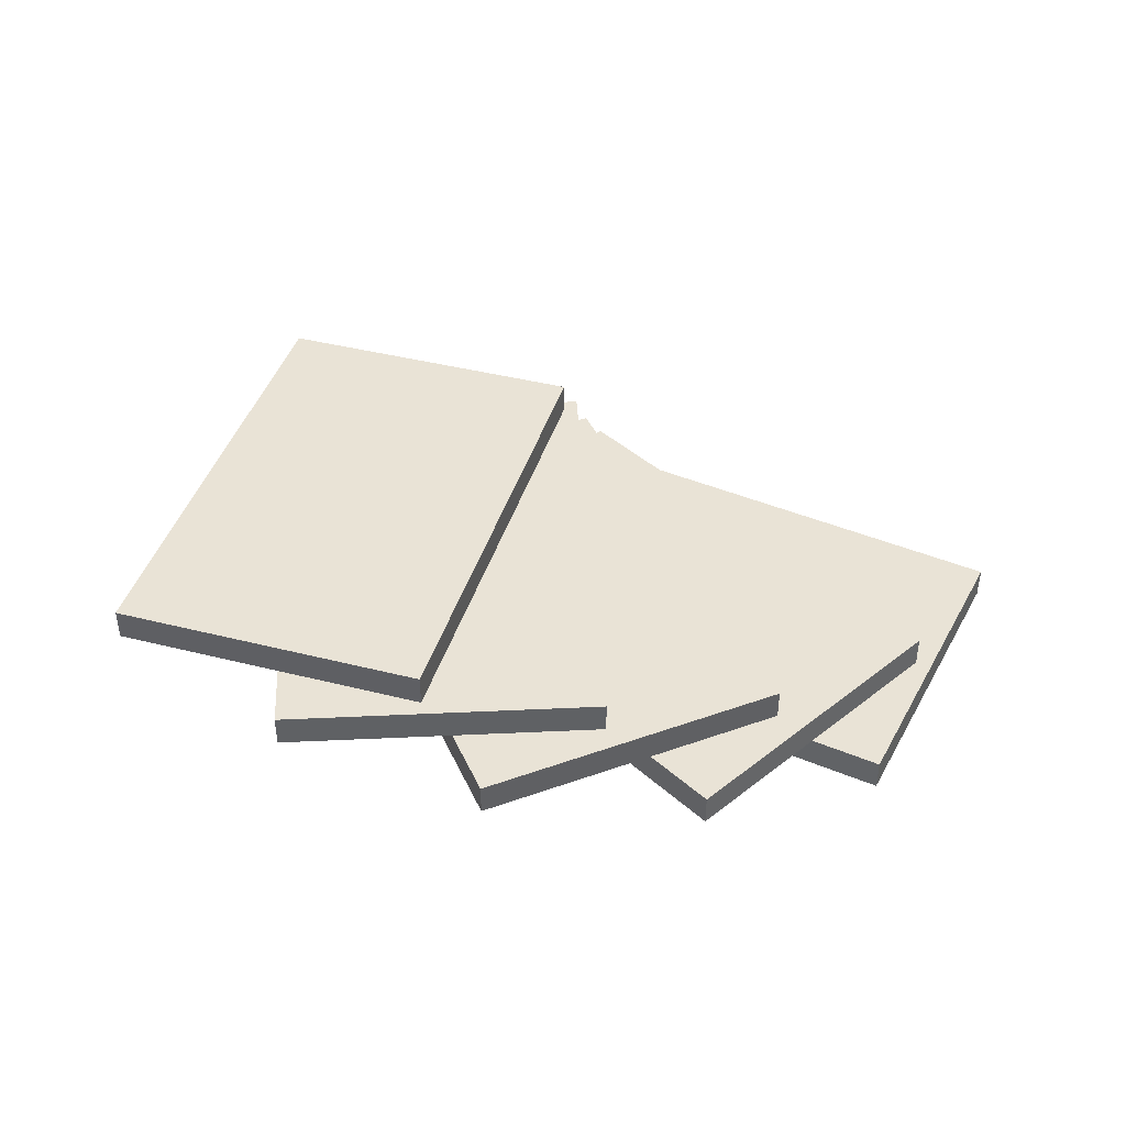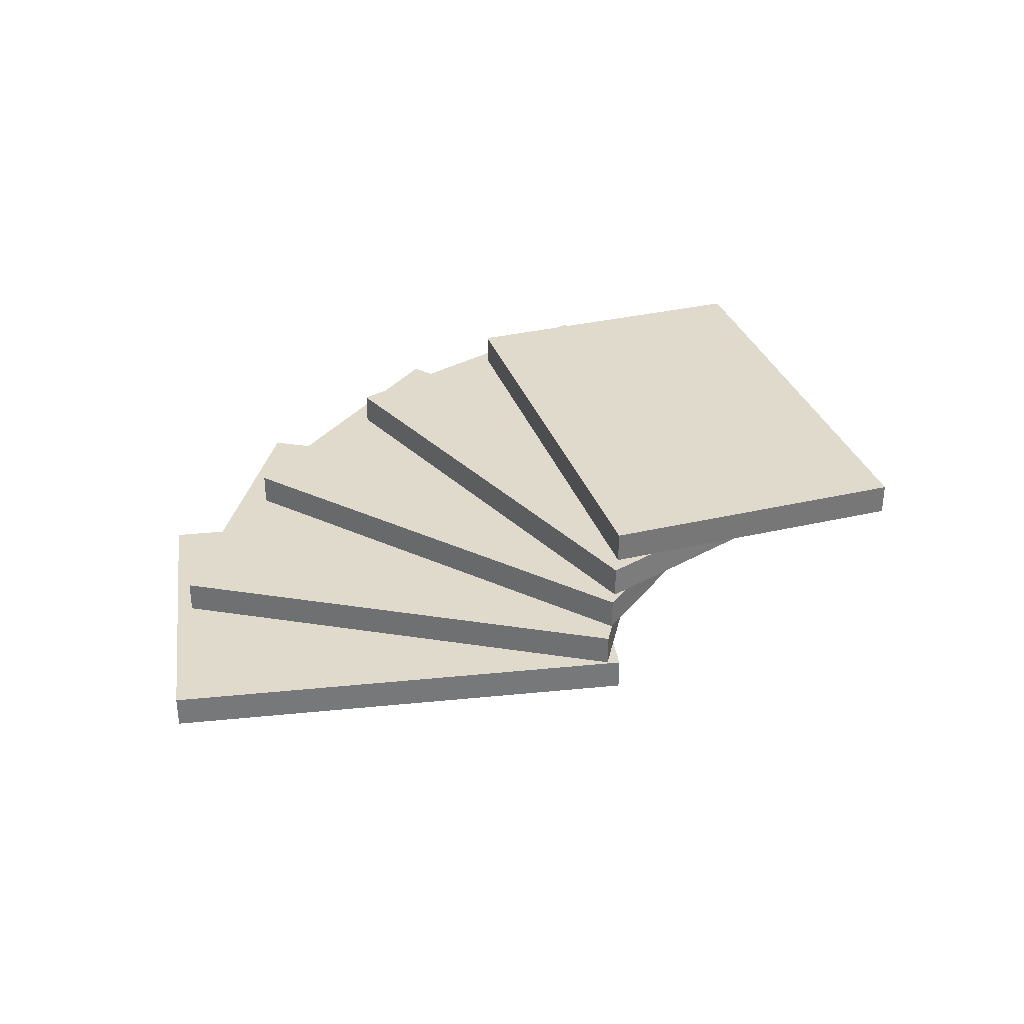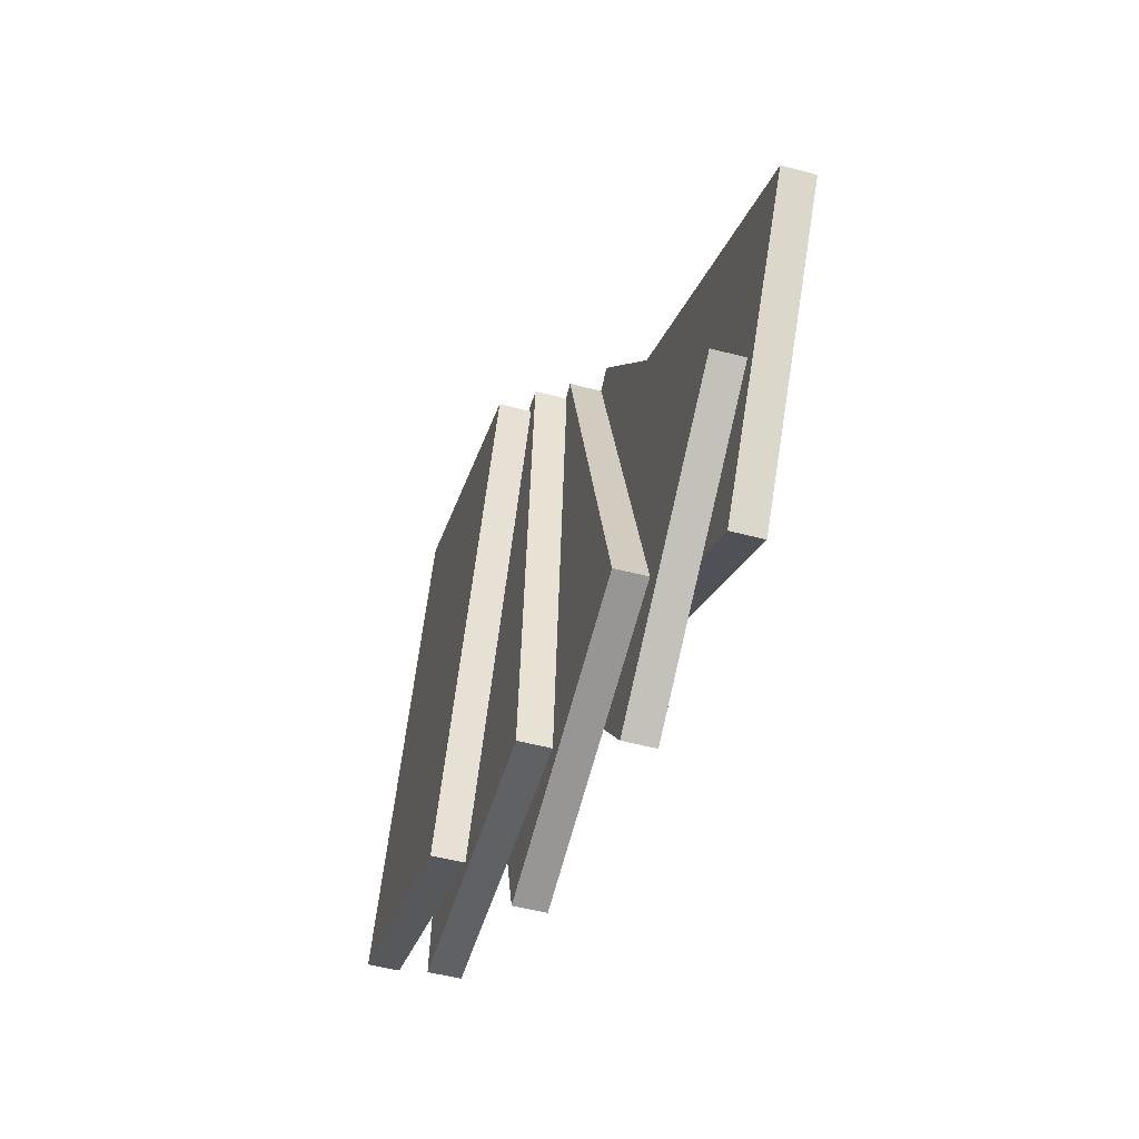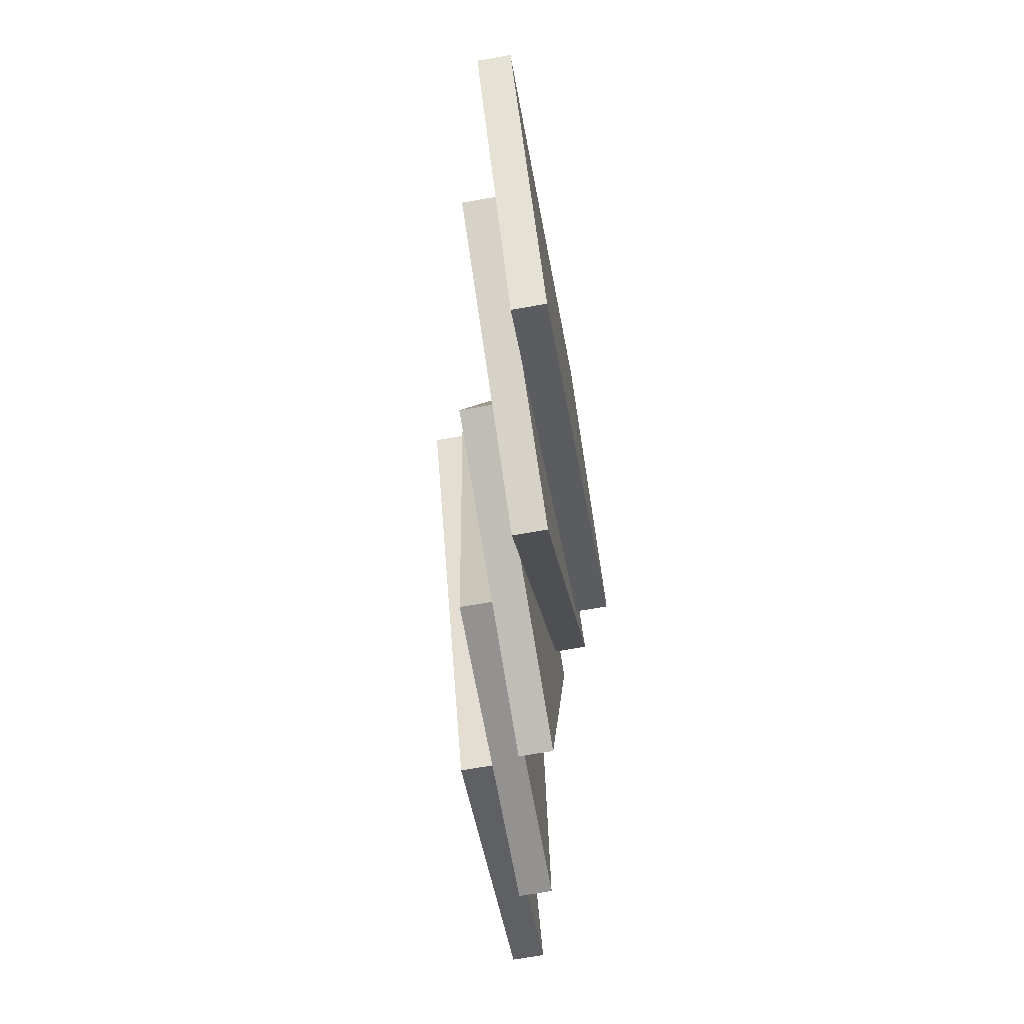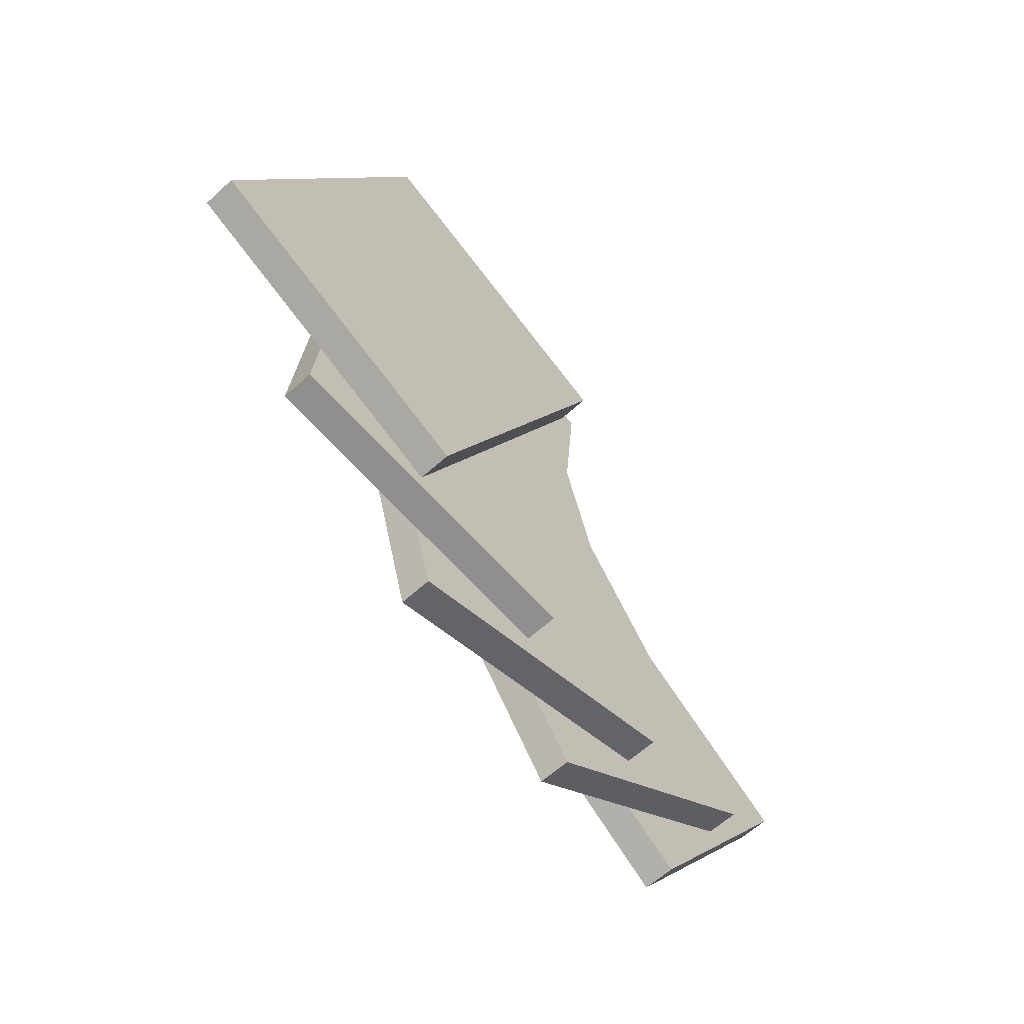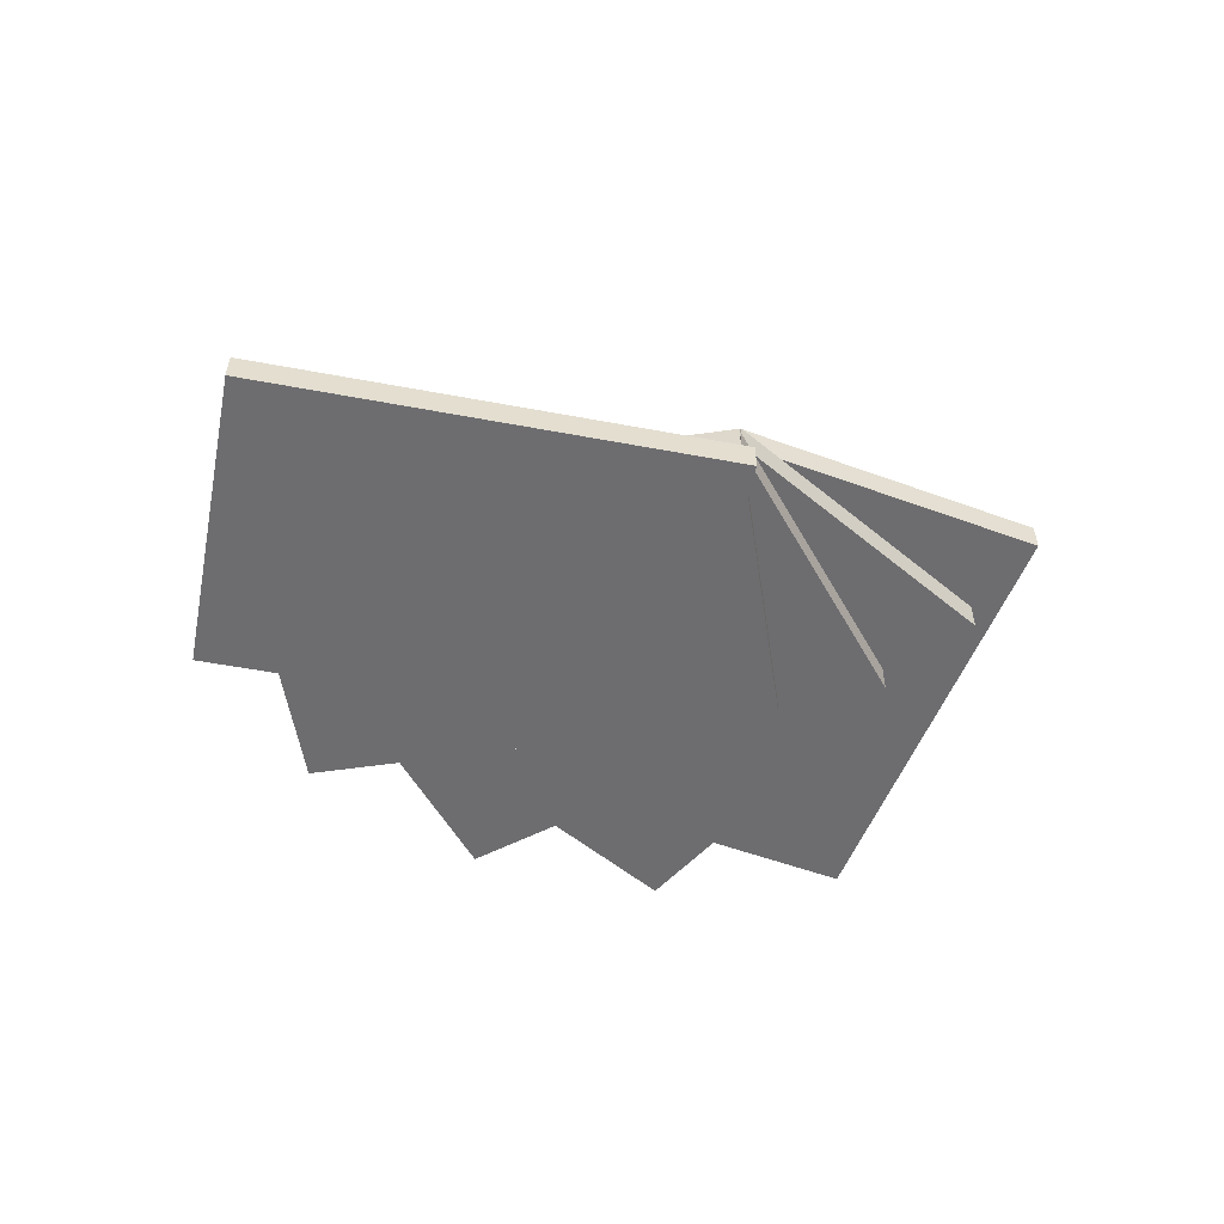
<metadata>
{"format":"obj","ext":"obj","renderer":"f3d","projection":"perspective","resolution":1024,"background":"white","views":[{"elev":42.3,"azim":171.8,"up":"+Y"},{"elev":33.1,"azim":-42.9,"up":"+Y"},{"elev":-53.1,"azim":-105.7,"up":"+Z"},{"elev":-71.3,"azim":-80.0,"up":"+Z"},{"elev":-61.9,"azim":132.8,"up":"+Z"},{"elev":-54.1,"azim":-46.3,"up":"+Y"}]}
</metadata>
<code>
o Cube
v -0.01534 0 0.009001
v -0.01534 0.01 0.009001
v -0.1382 0 -0.07704
v -0.1382 0.01 -0.07704
v 0.04202 0 -0.07291
v 0.04202 0.01 -0.07291
v -0.08085 0 -0.159
v -0.08085 0.01 -0.159
f 1 2 4 3
f 3 4 8 7
f 7 8 6 5
f 5 6 2 1
f 3 7 5 1
f 8 4 2 6
o Cube.001
v -0.01822 0.01 0.006211
v -0.01822 0.02 0.006211
v -0.1043 0.01 -0.1167
v -0.1043 0.02 -0.1167
v 0.06369 0.01 -0.05115
v 0.06369 0.02 -0.05115
v -0.02235 0.01 -0.174
v -0.02235 0.02 -0.174
f 9 10 12 11
f 11 12 16 15
f 15 16 14 13
f 13 14 10 9
f 11 15 13 9
f 16 12 10 14
o Cube.002
v -0.01225 0.02 0.001932
v -0.01225 0.03 0.001932
v -0.05107 0.02 -0.143
v -0.05107 0.03 -0.143
v 0.08434 0.02 -0.02395
v 0.08434 0.03 -0.02395
v 0.04552 0.02 -0.1688
v 0.04552 0.03 -0.1688
f 17 18 20 19
f 19 20 24 23
f 23 24 22 21
f 21 22 18 17
f 19 23 21 17
f 24 20 18 22
o Cube.003
v -0.008326 0.03 -0.000795
v -0.008326 0.04 -0.000795
v 0.004747 0.03 -0.1502
v 0.004747 0.04 -0.1502
v 0.09129 0.03 0.00792
v 0.09129 0.04 0.00792
v 0.1044 0.03 -0.1415
v 0.1044 0.04 -0.1415
f 25 26 28 27
f 27 28 32 31
f 31 32 30 29
f 29 30 26 25
f 27 31 29 25
f 32 28 26 30
o Cube.004
v -0.003285 0.04 -0.004674
v -0.003285 0.05 -0.004674
v 0.06011 0.04 -0.1406
v 0.06011 0.05 -0.1406
v 0.08735 0.04 0.03759
v 0.08735 0.05 0.03759
v 0.1507 0.04 -0.09836
v 0.1507 0.05 -0.09836
f 33 34 36 35
f 35 36 40 39
f 39 40 38 37
f 37 38 34 33
f 35 39 37 33
f 40 36 34 38

</code>
